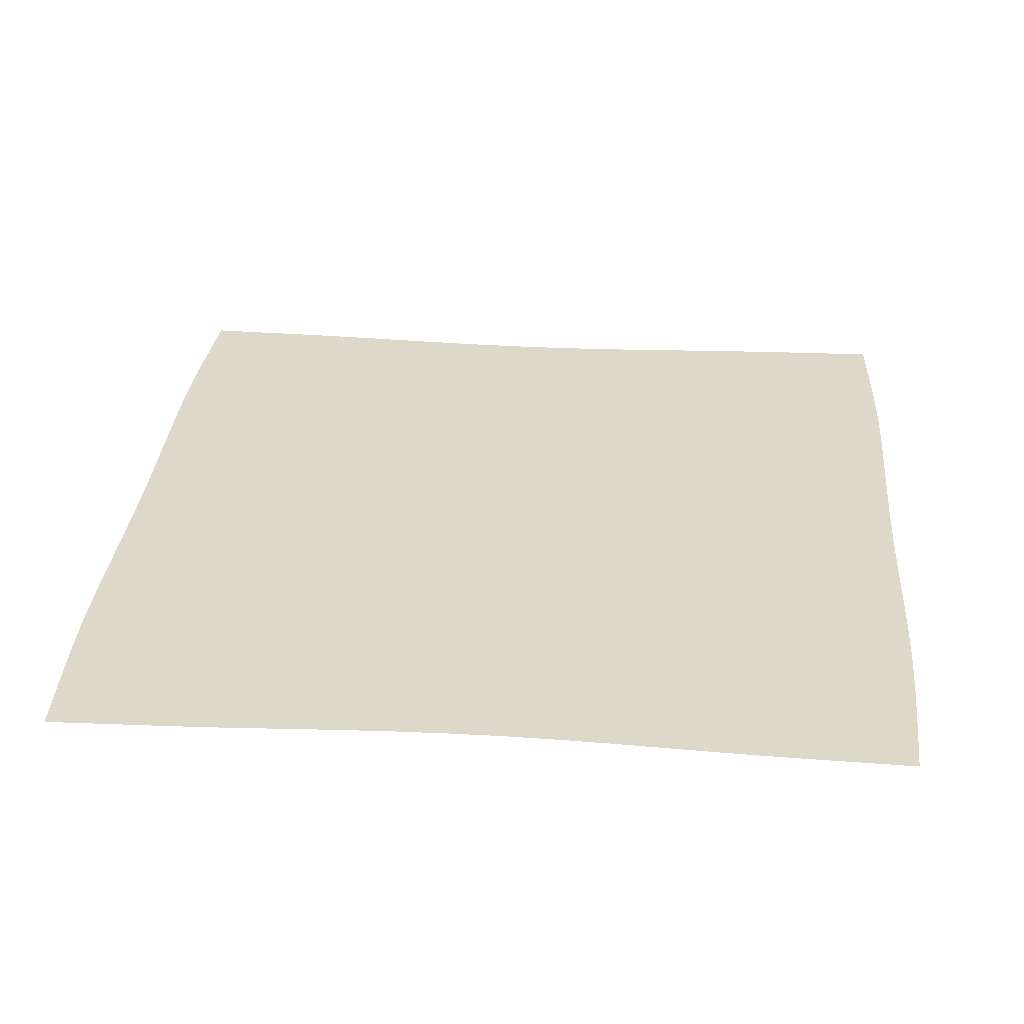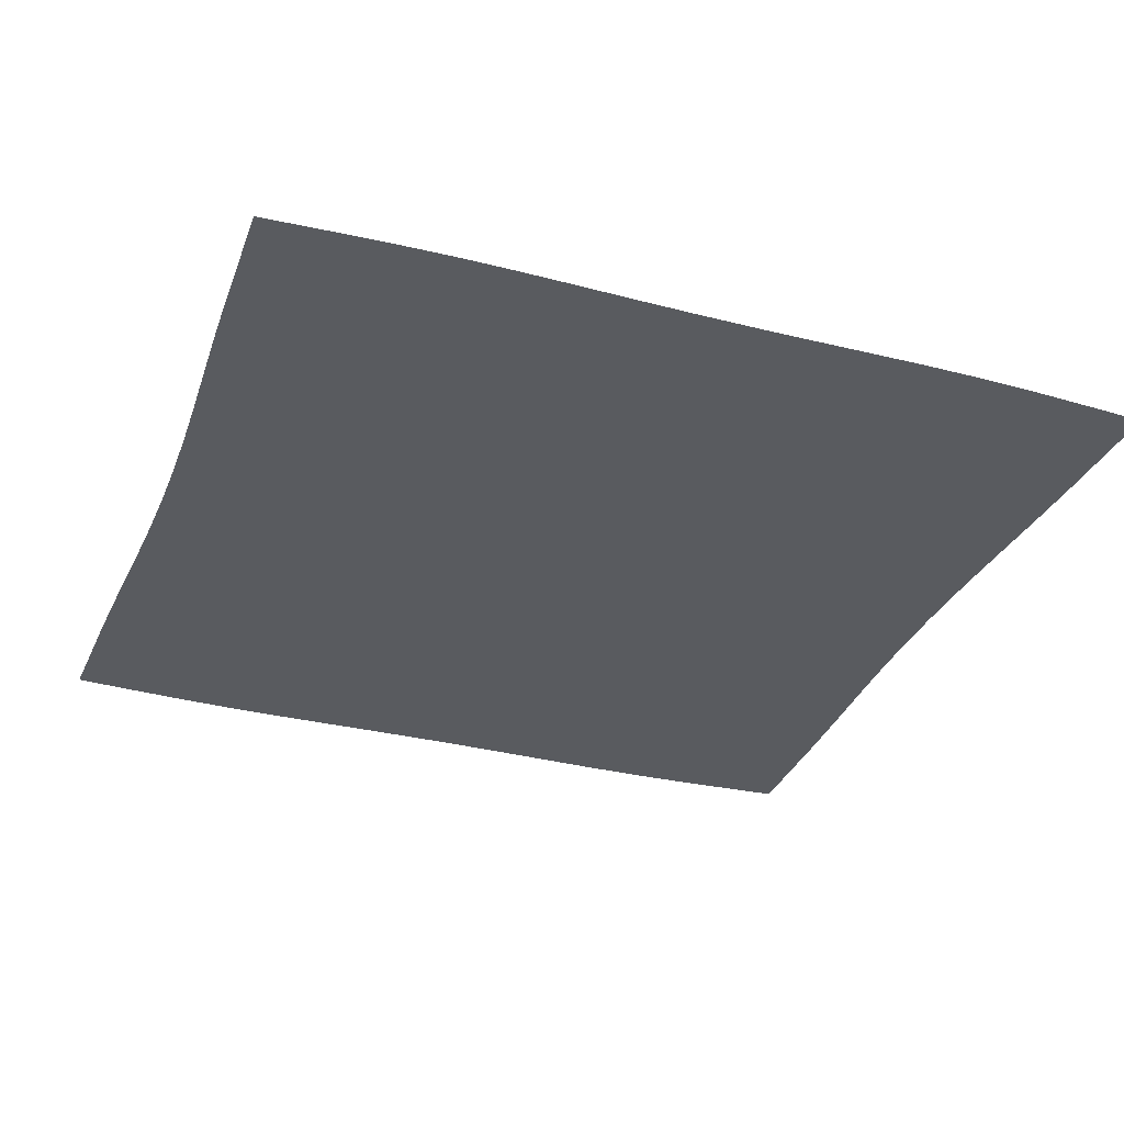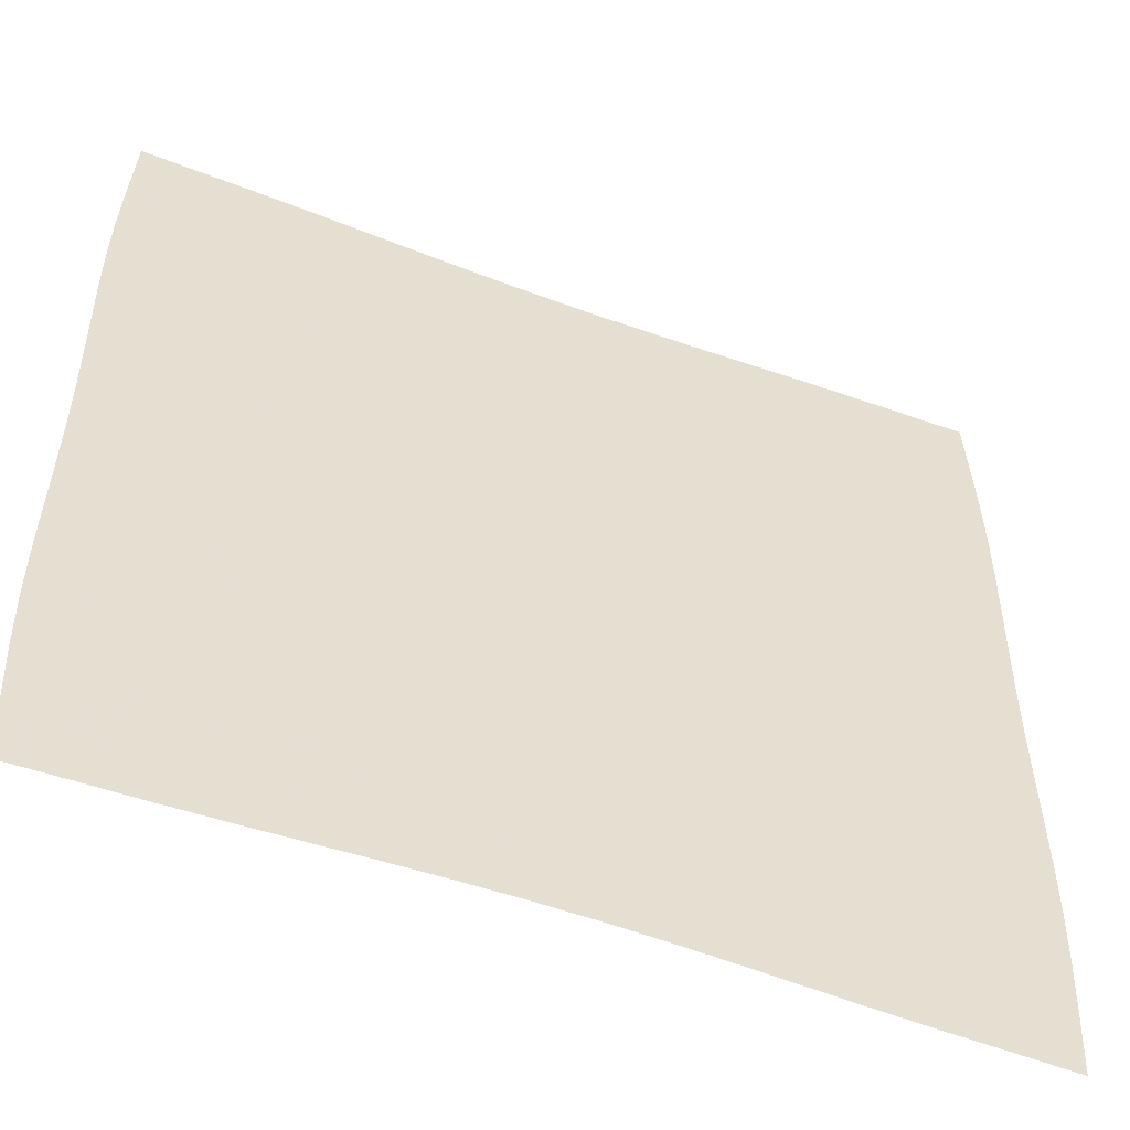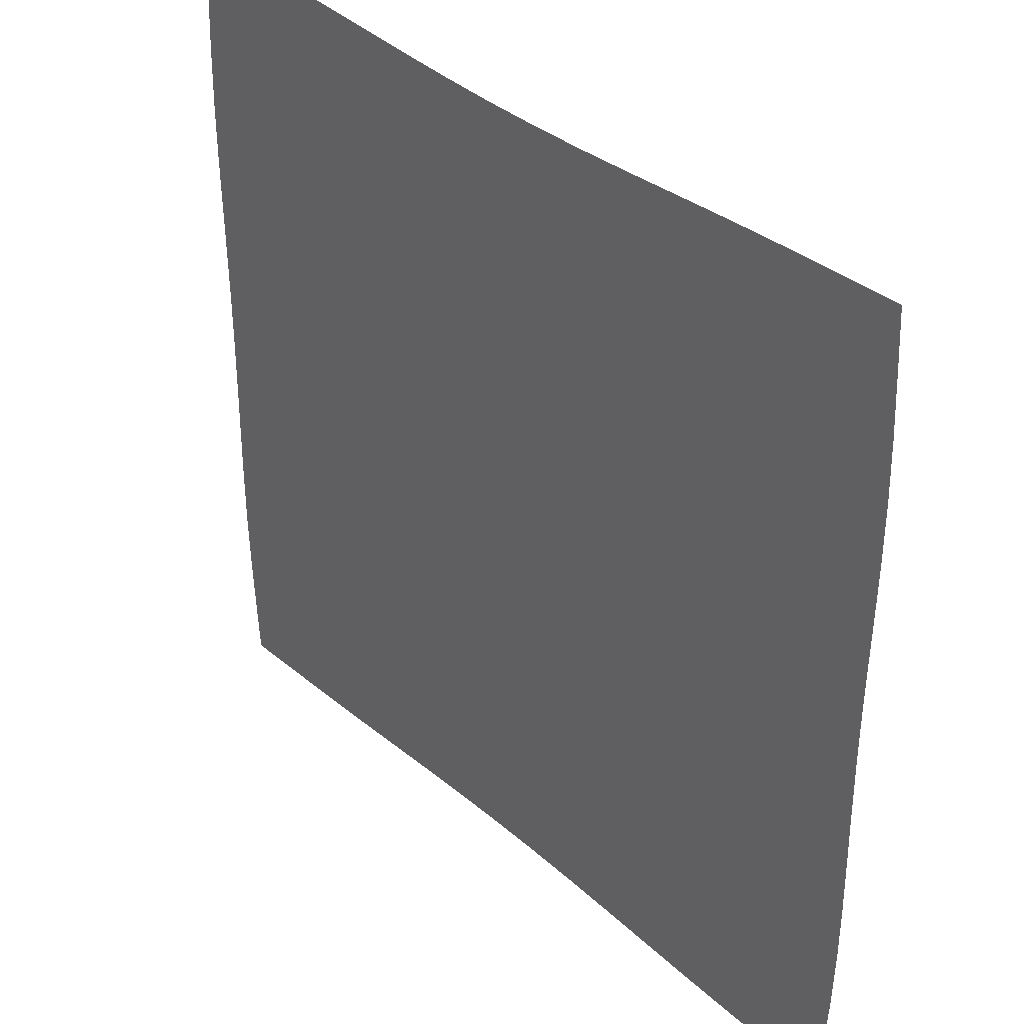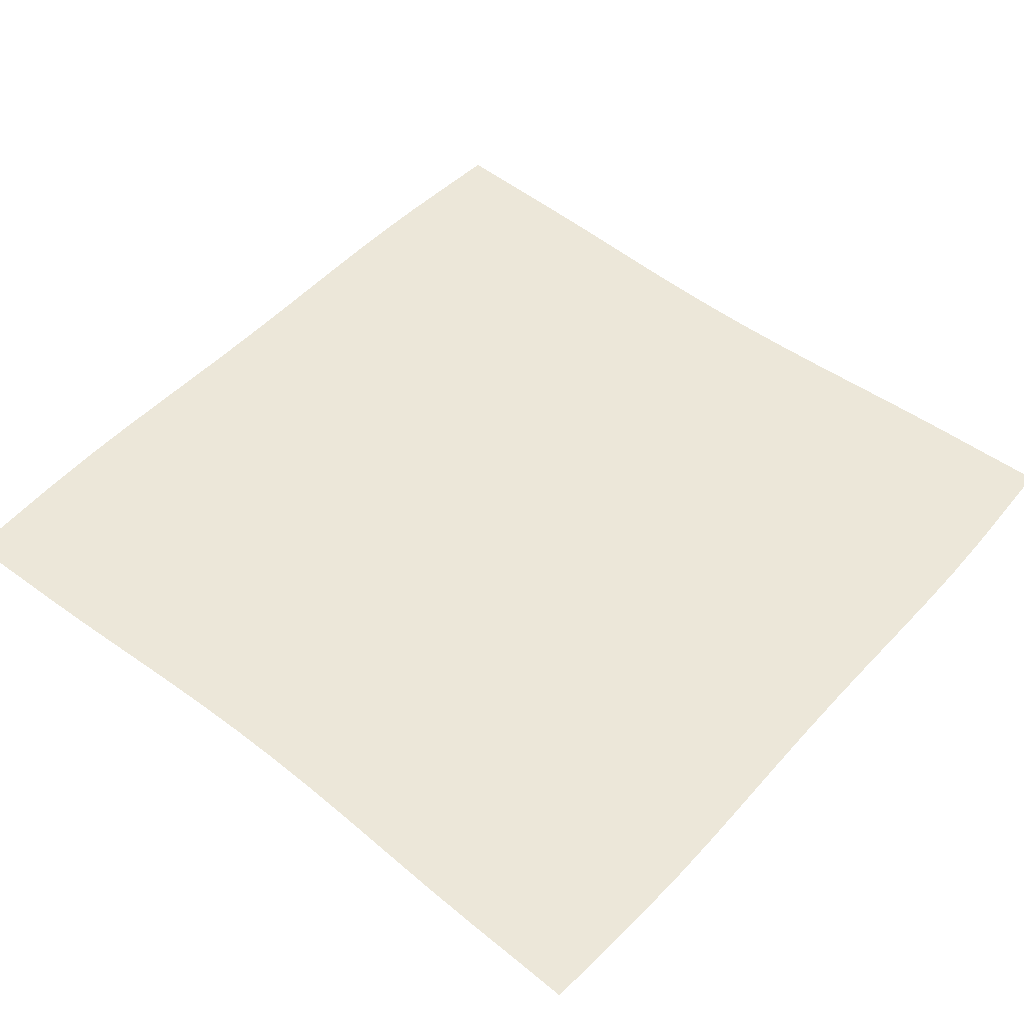
<metadata>
{"format":"obj","ext":"obj","renderer":"f3d","projection":"perspective","resolution":1024,"background":"white","views":[{"elev":31.6,"azim":4.7,"up":"+Z"},{"elev":-32.0,"azim":70.0,"up":"+Z"},{"elev":-52.9,"azim":158.1,"up":"+Y"},{"elev":37.2,"azim":48.1,"up":"+Y"},{"elev":50.1,"azim":-139.6,"up":"+Z"}]}
</metadata>
<code>
v -0.4744 -0.4793 0
v -0.478 -0.4128 0
v -0.4812 -0.3465 0
v -0.4829 -0.2808 0
v -0.483 -0.2163 0
v -0.4821 -0.1533 0
v -0.4811 -0.09147 0
v -0.4804 -0.03041 0
v -0.4804 0.03041 0
v -0.4811 0.09147 0
v -0.4821 0.1533 0
v -0.483 0.2163 0
v -0.4829 0.2808 0
v -0.4812 0.3465 0
v -0.478 0.4128 0
v -0.4744 0.4793 0
v -0.4092 -0.4774 0
v -0.4123 -0.4106 0
v -0.4152 -0.3448 0
v -0.4165 -0.2801 0
v -0.4163 -0.2166 0
v -0.4151 -0.154 0
v -0.4138 -0.09214 0
v -0.413 -0.03067 0
v -0.413 0.03067 0
v -0.4138 0.09214 0
v -0.4151 0.154 0
v -0.4163 0.2166 0
v -0.4165 0.2801 0
v -0.4152 0.3448 0
v -0.4123 0.4106 0
v -0.4092 0.4774 0
v -0.3446 -0.4758 0
v -0.3476 -0.4089 0
v -0.3501 -0.3433 0
v -0.3512 -0.2792 0
v -0.3508 -0.2163 0
v -0.3496 -0.1541 0
v -0.3484 -0.09235 0
v -0.3476 -0.03077 0
v -0.3476 0.03077 0
v -0.3484 0.09235 0
v -0.3496 0.1541 0
v -0.3508 0.2163 0
v -0.3512 0.2792 0
v -0.3501 0.3433 0
v -0.3476 0.4089 0
v -0.3446 0.4758 0
v -0.2808 -0.4735 0
v -0.2839 -0.4066 0
v -0.2861 -0.3413 0
v -0.2869 -0.2777 0
v -0.2865 -0.2154 0
v -0.2854 -0.1537 0
v -0.2843 -0.09218 0
v -0.2836 -0.03073 0
v -0.2836 0.03073 0
v -0.2843 0.09218 0
v -0.2854 0.1537 0
v -0.2865 0.2154 0
v -0.2869 0.2777 0
v -0.2861 0.3413 0
v -0.2839 0.4066 0
v -0.2808 0.4735 0
v -0.2176 -0.4704 0
v -0.2207 -0.4037 0
v -0.2226 -0.3389 0
v -0.2232 -0.2759 0
v -0.2228 -0.2141 0
v -0.2219 -0.1529 0
v -0.221 -0.09177 0
v -0.2204 -0.0306 0
v -0.2204 0.0306 0
v -0.221 0.09177 0
v -0.2219 0.1529 0
v -0.2228 0.2141 0
v -0.2232 0.2759 0
v -0.2226 0.3389 0
v -0.2207 0.4037 0
v -0.2176 0.4704 0
v -0.1551 -0.4673 0
v -0.1577 -0.4007 0
v -0.1592 -0.3364 0
v -0.1596 -0.274 0
v -0.1593 -0.2128 0
v -0.1586 -0.152 0
v -0.1579 -0.0913 0
v -0.1575 -0.03045 0
v -0.1575 0.03045 0
v -0.1579 0.0913 0
v -0.1586 0.152 0
v -0.1593 0.2128 0
v -0.1596 0.274 0
v -0.1592 0.3364 0
v -0.1577 0.4007 0
v -0.1551 0.4673 0
v -0.09296 -0.4649 0
v -0.09464 -0.3984 0
v -0.0956 -0.3344 0
v -0.09589 -0.2725 0
v -0.09569 -0.2117 0
v -0.09526 -0.1513 0
v -0.09484 -0.09091 0
v -0.09459 -0.03033 0
v -0.09459 0.03033 0
v -0.09484 0.09091 0
v -0.09526 0.1513 0
v -0.09569 0.2117 0
v -0.09589 0.2725 0
v -0.0956 0.3344 0
v -0.09464 0.3984 0
v -0.09296 0.4649 0
v -0.03097 -0.4635 0
v -0.03155 -0.3971 0
v -0.03189 -0.3333 0
v -0.03199 -0.2717 0
v -0.03192 -0.2111 0
v -0.03177 -0.1509 0
v -0.03163 -0.09069 0
v -0.03155 -0.03026 0
v -0.03155 0.03026 0
v -0.03163 0.09069 0
v -0.03177 0.1509 0
v -0.03192 0.2111 0
v -0.03199 0.2717 0
v -0.03189 0.3333 0
v -0.03155 0.3971 0
v -0.03097 0.4635 0
v 0.03097 -0.4635 0
v 0.03155 -0.3971 0
v 0.03189 -0.3333 0
v 0.03199 -0.2717 0
v 0.03192 -0.2111 0
v 0.03177 -0.1509 0
v 0.03163 -0.09069 0
v 0.03155 -0.03026 0
v 0.03155 0.03026 0
v 0.03163 0.09069 0
v 0.03177 0.1509 0
v 0.03192 0.2111 0
v 0.03199 0.2717 0
v 0.03189 0.3333 0
v 0.03155 0.3971 0
v 0.03097 0.4635 0
v 0.09296 -0.4649 0
v 0.09464 -0.3984 0
v 0.0956 -0.3344 0
v 0.09589 -0.2725 0
v 0.09569 -0.2117 0
v 0.09526 -0.1513 0
v 0.09484 -0.09091 0
v 0.09459 -0.03033 0
v 0.09459 0.03033 0
v 0.09484 0.09091 0
v 0.09526 0.1513 0
v 0.09569 0.2117 0
v 0.09589 0.2725 0
v 0.0956 0.3344 0
v 0.09464 0.3984 0
v 0.09296 0.4649 0
v 0.1551 -0.4673 0
v 0.1577 -0.4007 0
v 0.1592 -0.3364 0
v 0.1596 -0.274 0
v 0.1593 -0.2128 0
v 0.1586 -0.152 0
v 0.1579 -0.0913 0
v 0.1575 -0.03045 0
v 0.1575 0.03045 0
v 0.1579 0.0913 0
v 0.1586 0.152 0
v 0.1593 0.2128 0
v 0.1596 0.274 0
v 0.1592 0.3364 0
v 0.1577 0.4007 0
v 0.1551 0.4673 0
v 0.2176 -0.4704 0
v 0.2207 -0.4037 0
v 0.2226 -0.3389 0
v 0.2232 -0.2759 0
v 0.2228 -0.2141 0
v 0.2219 -0.1529 0
v 0.221 -0.09177 0
v 0.2204 -0.0306 0
v 0.2204 0.0306 0
v 0.221 0.09177 0
v 0.2219 0.1529 0
v 0.2228 0.2141 0
v 0.2232 0.2759 0
v 0.2226 0.3389 0
v 0.2207 0.4037 0
v 0.2176 0.4704 0
v 0.2808 -0.4735 0
v 0.2839 -0.4066 0
v 0.2861 -0.3413 0
v 0.2869 -0.2777 0
v 0.2865 -0.2154 0
v 0.2854 -0.1537 0
v 0.2843 -0.09218 0
v 0.2836 -0.03073 0
v 0.2836 0.03073 0
v 0.2843 0.09218 0
v 0.2854 0.1537 0
v 0.2865 0.2154 0
v 0.2869 0.2777 0
v 0.2861 0.3413 0
v 0.2839 0.4066 0
v 0.2808 0.4735 0
v 0.3446 -0.4758 0
v 0.3476 -0.4089 0
v 0.3501 -0.3433 0
v 0.3512 -0.2792 0
v 0.3508 -0.2163 0
v 0.3496 -0.1541 0
v 0.3484 -0.09235 0
v 0.3476 -0.03077 0
v 0.3476 0.03077 0
v 0.3484 0.09235 0
v 0.3496 0.1541 0
v 0.3508 0.2163 0
v 0.3512 0.2792 0
v 0.3501 0.3433 0
v 0.3476 0.4089 0
v 0.3446 0.4758 0
v 0.4092 -0.4774 0
v 0.4123 -0.4106 0
v 0.4152 -0.3448 0
v 0.4165 -0.2801 0
v 0.4163 -0.2166 0
v 0.4151 -0.154 0
v 0.4138 -0.09214 0
v 0.413 -0.03067 0
v 0.413 0.03067 0
v 0.4138 0.09214 0
v 0.4151 0.154 0
v 0.4163 0.2166 0
v 0.4165 0.2801 0
v 0.4152 0.3448 0
v 0.4123 0.4106 0
v 0.4092 0.4774 0
v 0.4744 -0.4793 0
v 0.478 -0.4128 0
v 0.4812 -0.3465 0
v 0.4829 -0.2808 0
v 0.483 -0.2163 0
v 0.4821 -0.1533 0
v 0.4811 -0.09147 0
v 0.4804 -0.03041 0
v 0.4804 0.03041 0
v 0.4811 0.09147 0
v 0.4821 0.1533 0
v 0.483 0.2163 0
v 0.4829 0.2808 0
v 0.4812 0.3465 0
v 0.478 0.4128 0
v 0.4744 0.4793 0
f 1 17 18
f 1 18 2
f 2 18 19
f 2 19 3
f 3 19 20
f 3 20 4
f 4 20 21
f 4 21 5
f 5 21 22
f 5 22 6
f 6 22 23
f 6 23 7
f 7 23 24
f 7 24 8
f 8 24 25
f 8 25 9
f 9 25 26
f 9 26 10
f 10 26 27
f 10 27 11
f 11 27 28
f 11 28 12
f 12 28 29
f 12 29 13
f 13 29 30
f 13 30 14
f 14 30 31
f 14 31 15
f 15 31 32
f 15 32 16
f 17 33 34
f 17 34 18
f 18 34 35
f 18 35 19
f 19 35 36
f 19 36 20
f 20 36 37
f 20 37 21
f 21 37 38
f 21 38 22
f 22 38 39
f 22 39 23
f 23 39 40
f 23 40 24
f 24 40 41
f 24 41 25
f 25 41 42
f 25 42 26
f 26 42 43
f 26 43 27
f 27 43 44
f 27 44 28
f 28 44 45
f 28 45 29
f 29 45 46
f 29 46 30
f 30 46 47
f 30 47 31
f 31 47 48
f 31 48 32
f 33 49 50
f 33 50 34
f 34 50 51
f 34 51 35
f 35 51 52
f 35 52 36
f 36 52 53
f 36 53 37
f 37 53 54
f 37 54 38
f 38 54 55
f 38 55 39
f 39 55 56
f 39 56 40
f 40 56 57
f 40 57 41
f 41 57 58
f 41 58 42
f 42 58 59
f 42 59 43
f 43 59 60
f 43 60 44
f 44 60 61
f 44 61 45
f 45 61 62
f 45 62 46
f 46 62 63
f 46 63 47
f 47 63 64
f 47 64 48
f 49 65 66
f 49 66 50
f 50 66 67
f 50 67 51
f 51 67 68
f 51 68 52
f 52 68 69
f 52 69 53
f 53 69 70
f 53 70 54
f 54 70 71
f 54 71 55
f 55 71 72
f 55 72 56
f 56 72 73
f 56 73 57
f 57 73 74
f 57 74 58
f 58 74 75
f 58 75 59
f 59 75 76
f 59 76 60
f 60 76 77
f 60 77 61
f 61 77 78
f 61 78 62
f 62 78 79
f 62 79 63
f 63 79 80
f 63 80 64
f 65 81 82
f 65 82 66
f 66 82 83
f 66 83 67
f 67 83 84
f 67 84 68
f 68 84 85
f 68 85 69
f 69 85 86
f 69 86 70
f 70 86 87
f 70 87 71
f 71 87 88
f 71 88 72
f 72 88 89
f 72 89 73
f 73 89 90
f 73 90 74
f 74 90 91
f 74 91 75
f 75 91 92
f 75 92 76
f 76 92 93
f 76 93 77
f 77 93 94
f 77 94 78
f 78 94 95
f 78 95 79
f 79 95 96
f 79 96 80
f 81 97 98
f 81 98 82
f 82 98 99
f 82 99 83
f 83 99 100
f 83 100 84
f 84 100 101
f 84 101 85
f 85 101 102
f 85 102 86
f 86 102 103
f 86 103 87
f 87 103 104
f 87 104 88
f 88 104 105
f 88 105 89
f 89 105 106
f 89 106 90
f 90 106 107
f 90 107 91
f 91 107 108
f 91 108 92
f 92 108 109
f 92 109 93
f 93 109 110
f 93 110 94
f 94 110 111
f 94 111 95
f 95 111 112
f 95 112 96
f 97 113 114
f 97 114 98
f 98 114 115
f 98 115 99
f 99 115 116
f 99 116 100
f 100 116 117
f 100 117 101
f 101 117 118
f 101 118 102
f 102 118 119
f 102 119 103
f 103 119 120
f 103 120 104
f 104 120 121
f 104 121 105
f 105 121 122
f 105 122 106
f 106 122 123
f 106 123 107
f 107 123 124
f 107 124 108
f 108 124 125
f 108 125 109
f 109 125 126
f 109 126 110
f 110 126 127
f 110 127 111
f 111 127 128
f 111 128 112
f 113 129 130
f 113 130 114
f 114 130 131
f 114 131 115
f 115 131 132
f 115 132 116
f 116 132 133
f 116 133 117
f 117 133 134
f 117 134 118
f 118 134 135
f 118 135 119
f 119 135 136
f 119 136 120
f 120 136 137
f 120 137 121
f 121 137 138
f 121 138 122
f 122 138 139
f 122 139 123
f 123 139 140
f 123 140 124
f 124 140 141
f 124 141 125
f 125 141 142
f 125 142 126
f 126 142 143
f 126 143 127
f 127 143 144
f 127 144 128
f 129 145 146
f 129 146 130
f 130 146 147
f 130 147 131
f 131 147 148
f 131 148 132
f 132 148 149
f 132 149 133
f 133 149 150
f 133 150 134
f 134 150 151
f 134 151 135
f 135 151 152
f 135 152 136
f 136 152 153
f 136 153 137
f 137 153 154
f 137 154 138
f 138 154 155
f 138 155 139
f 139 155 156
f 139 156 140
f 140 156 157
f 140 157 141
f 141 157 158
f 141 158 142
f 142 158 159
f 142 159 143
f 143 159 160
f 143 160 144
f 145 161 162
f 145 162 146
f 146 162 163
f 146 163 147
f 147 163 164
f 147 164 148
f 148 164 165
f 148 165 149
f 149 165 166
f 149 166 150
f 150 166 167
f 150 167 151
f 151 167 168
f 151 168 152
f 152 168 169
f 152 169 153
f 153 169 170
f 153 170 154
f 154 170 171
f 154 171 155
f 155 171 172
f 155 172 156
f 156 172 173
f 156 173 157
f 157 173 174
f 157 174 158
f 158 174 175
f 158 175 159
f 159 175 176
f 159 176 160
f 161 177 178
f 161 178 162
f 162 178 179
f 162 179 163
f 163 179 180
f 163 180 164
f 164 180 181
f 164 181 165
f 165 181 182
f 165 182 166
f 166 182 183
f 166 183 167
f 167 183 184
f 167 184 168
f 168 184 185
f 168 185 169
f 169 185 186
f 169 186 170
f 170 186 187
f 170 187 171
f 171 187 188
f 171 188 172
f 172 188 189
f 172 189 173
f 173 189 190
f 173 190 174
f 174 190 191
f 174 191 175
f 175 191 192
f 175 192 176
f 177 193 194
f 177 194 178
f 178 194 195
f 178 195 179
f 179 195 196
f 179 196 180
f 180 196 197
f 180 197 181
f 181 197 198
f 181 198 182
f 182 198 199
f 182 199 183
f 183 199 200
f 183 200 184
f 184 200 201
f 184 201 185
f 185 201 202
f 185 202 186
f 186 202 203
f 186 203 187
f 187 203 204
f 187 204 188
f 188 204 205
f 188 205 189
f 189 205 206
f 189 206 190
f 190 206 207
f 190 207 191
f 191 207 208
f 191 208 192
f 193 209 210
f 193 210 194
f 194 210 211
f 194 211 195
f 195 211 212
f 195 212 196
f 196 212 213
f 196 213 197
f 197 213 214
f 197 214 198
f 198 214 215
f 198 215 199
f 199 215 216
f 199 216 200
f 200 216 217
f 200 217 201
f 201 217 218
f 201 218 202
f 202 218 219
f 202 219 203
f 203 219 220
f 203 220 204
f 204 220 221
f 204 221 205
f 205 221 222
f 205 222 206
f 206 222 223
f 206 223 207
f 207 223 224
f 207 224 208
f 209 225 226
f 209 226 210
f 210 226 227
f 210 227 211
f 211 227 228
f 211 228 212
f 212 228 229
f 212 229 213
f 213 229 230
f 213 230 214
f 214 230 231
f 214 231 215
f 215 231 232
f 215 232 216
f 216 232 233
f 216 233 217
f 217 233 234
f 217 234 218
f 218 234 235
f 218 235 219
f 219 235 236
f 219 236 220
f 220 236 237
f 220 237 221
f 221 237 238
f 221 238 222
f 222 238 239
f 222 239 223
f 223 239 240
f 223 240 224
f 225 241 242
f 225 242 226
f 226 242 243
f 226 243 227
f 227 243 244
f 227 244 228
f 228 244 245
f 228 245 229
f 229 245 246
f 229 246 230
f 230 246 247
f 230 247 231
f 231 247 248
f 231 248 232
f 232 248 249
f 232 249 233
f 233 249 250
f 233 250 234
f 234 250 251
f 234 251 235
f 235 251 252
f 235 252 236
f 236 252 253
f 236 253 237
f 237 253 254
f 237 254 238
f 238 254 255
f 238 255 239
f 239 255 256
f 239 256 240

</code>
